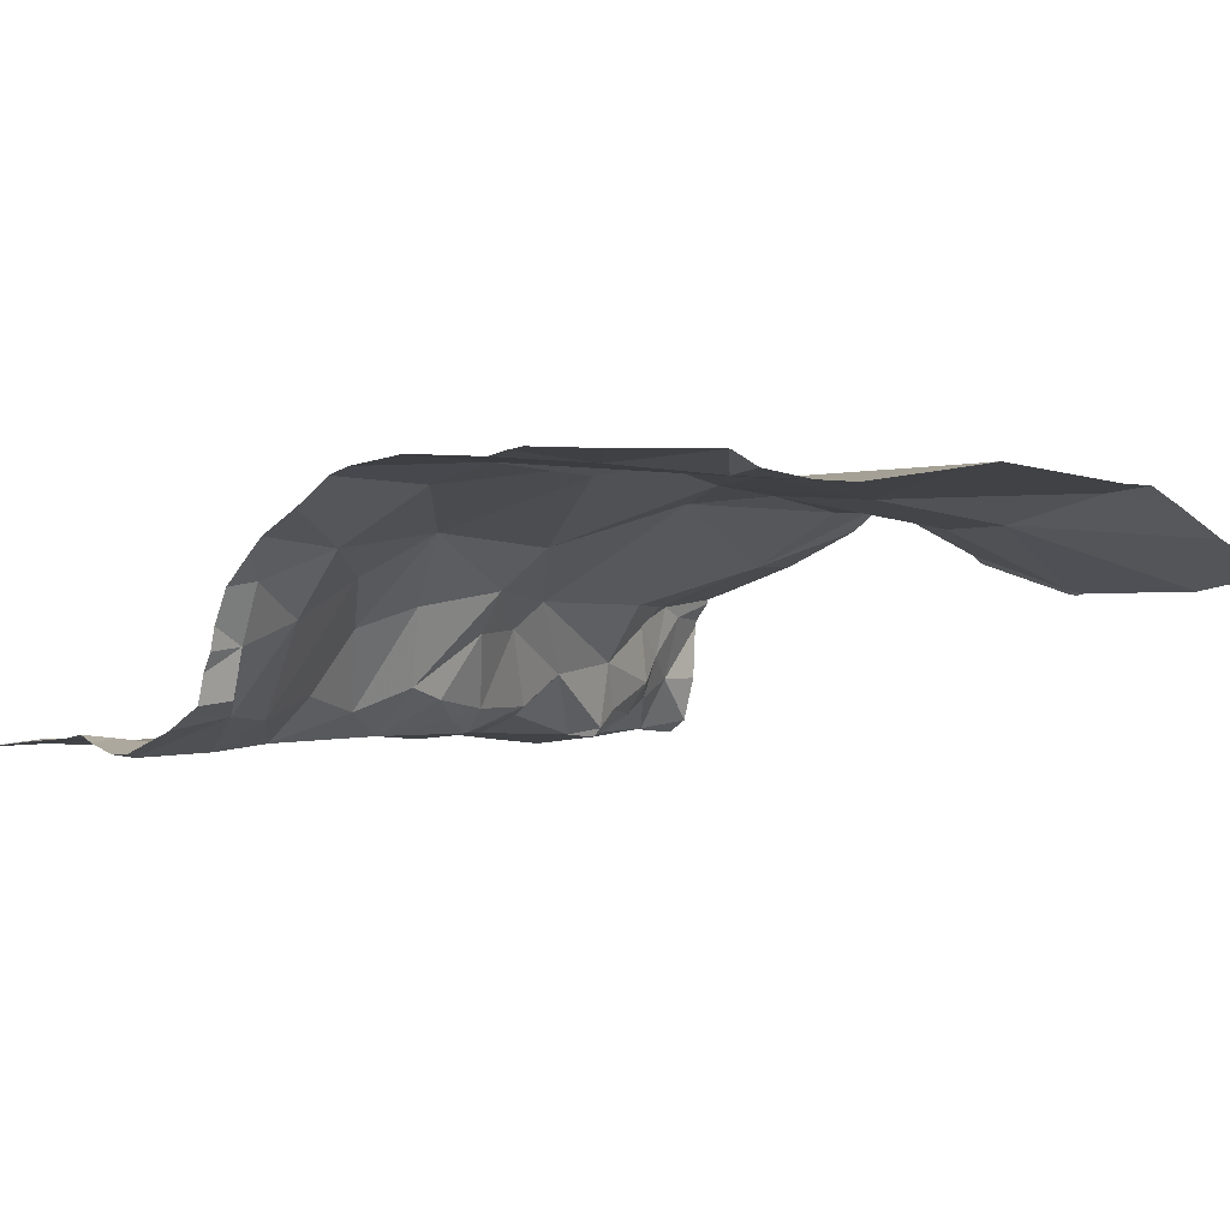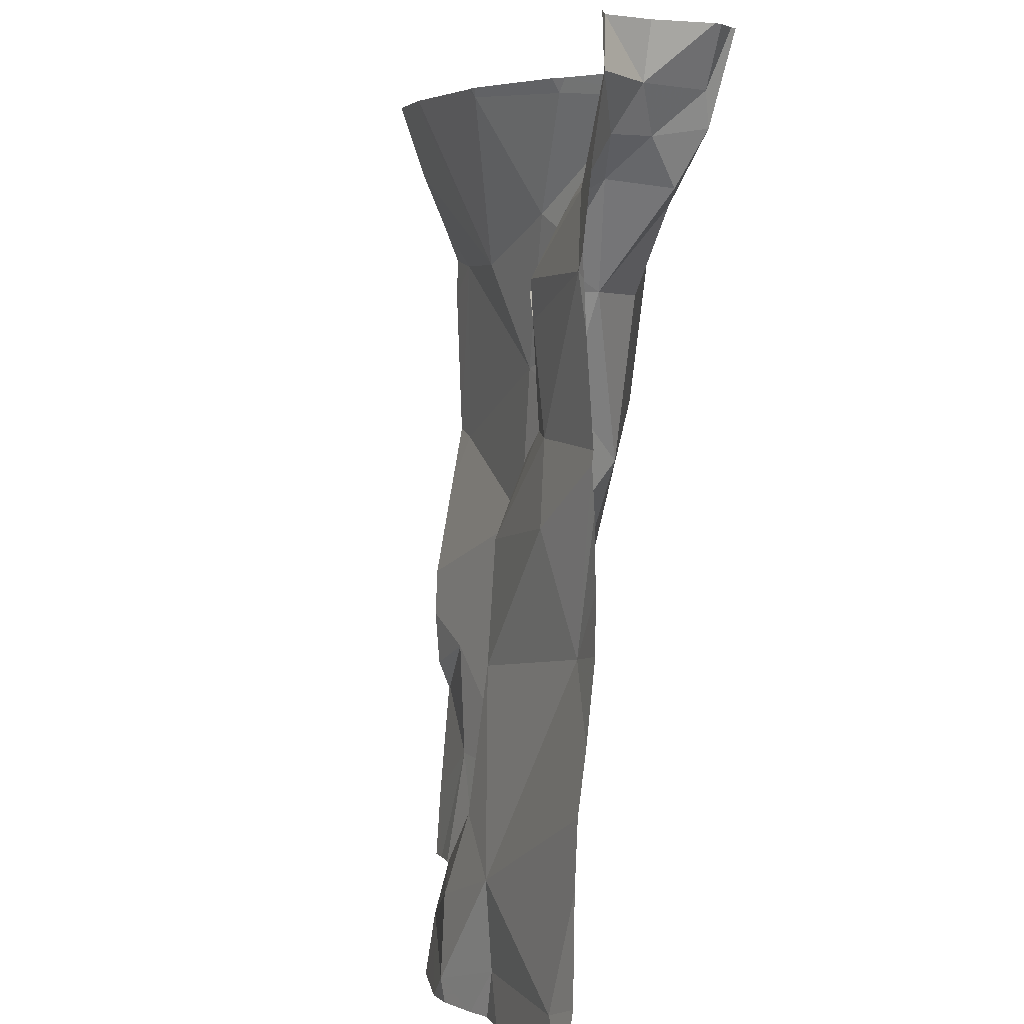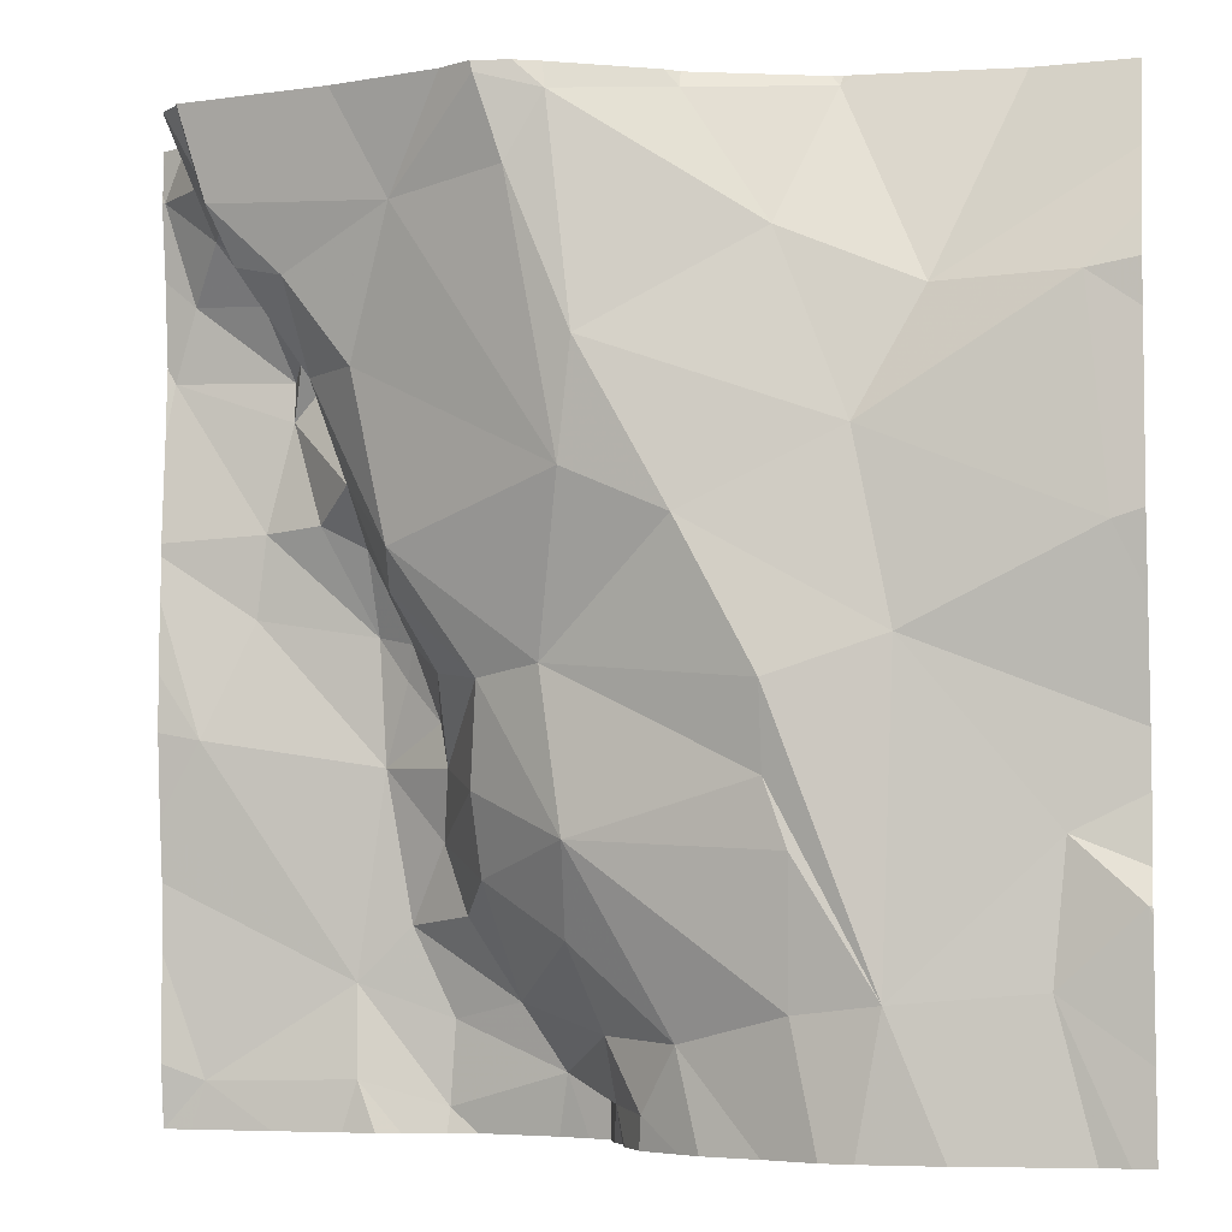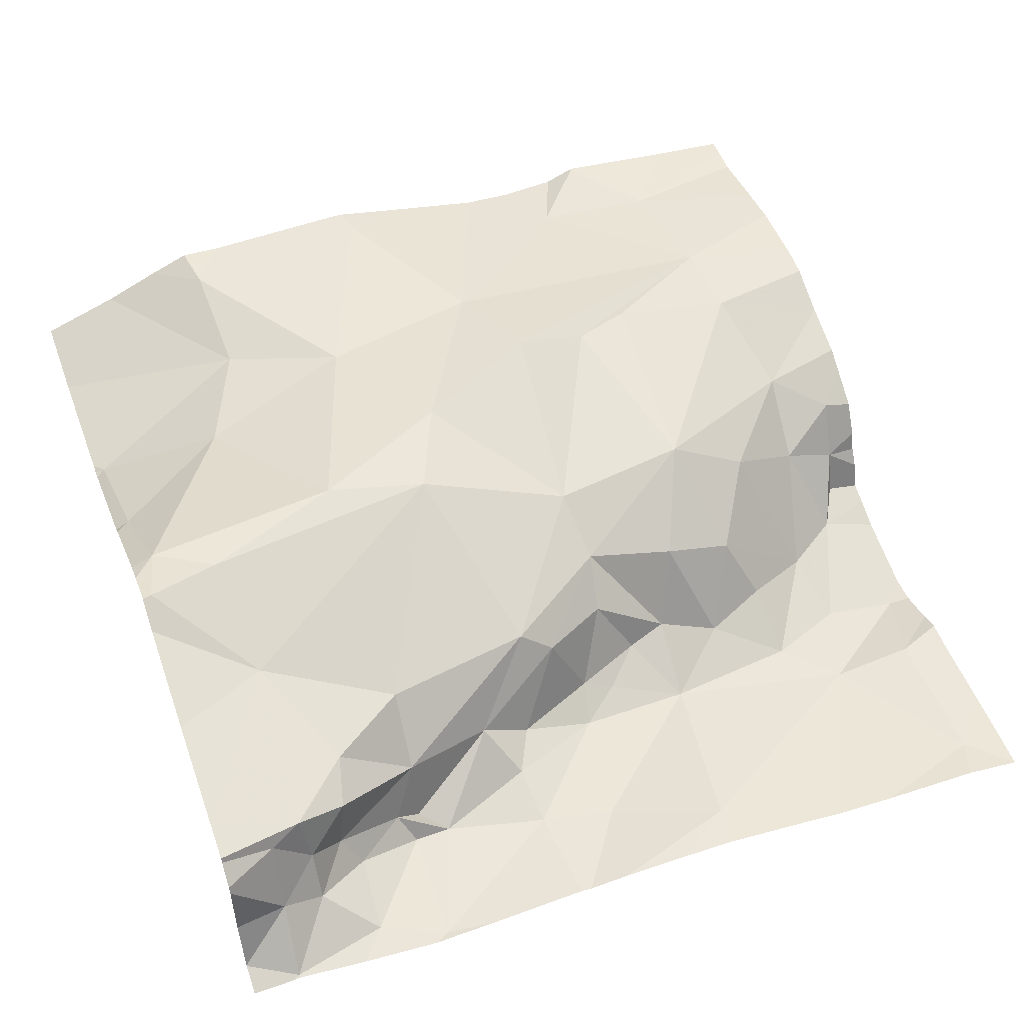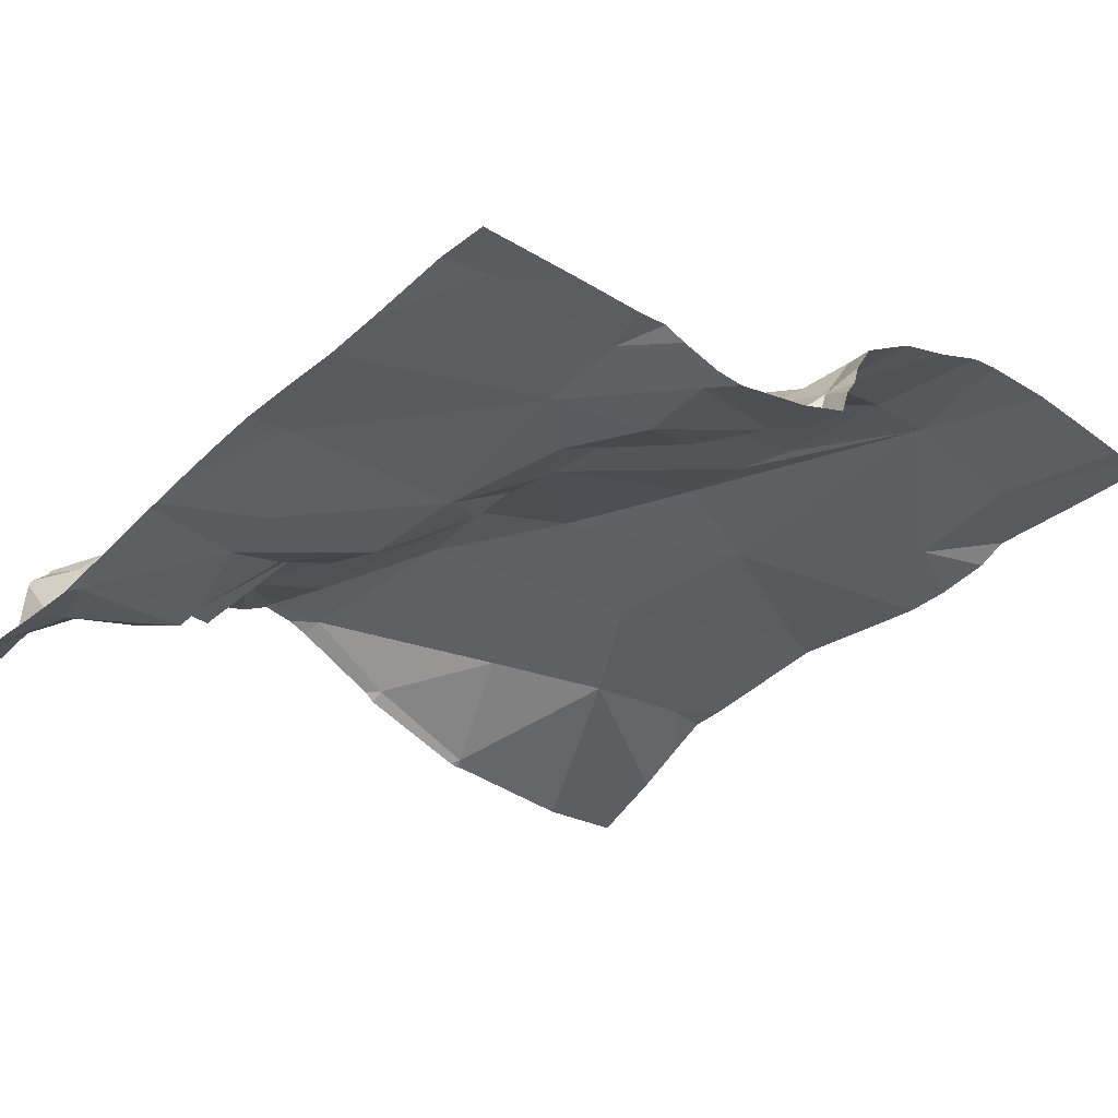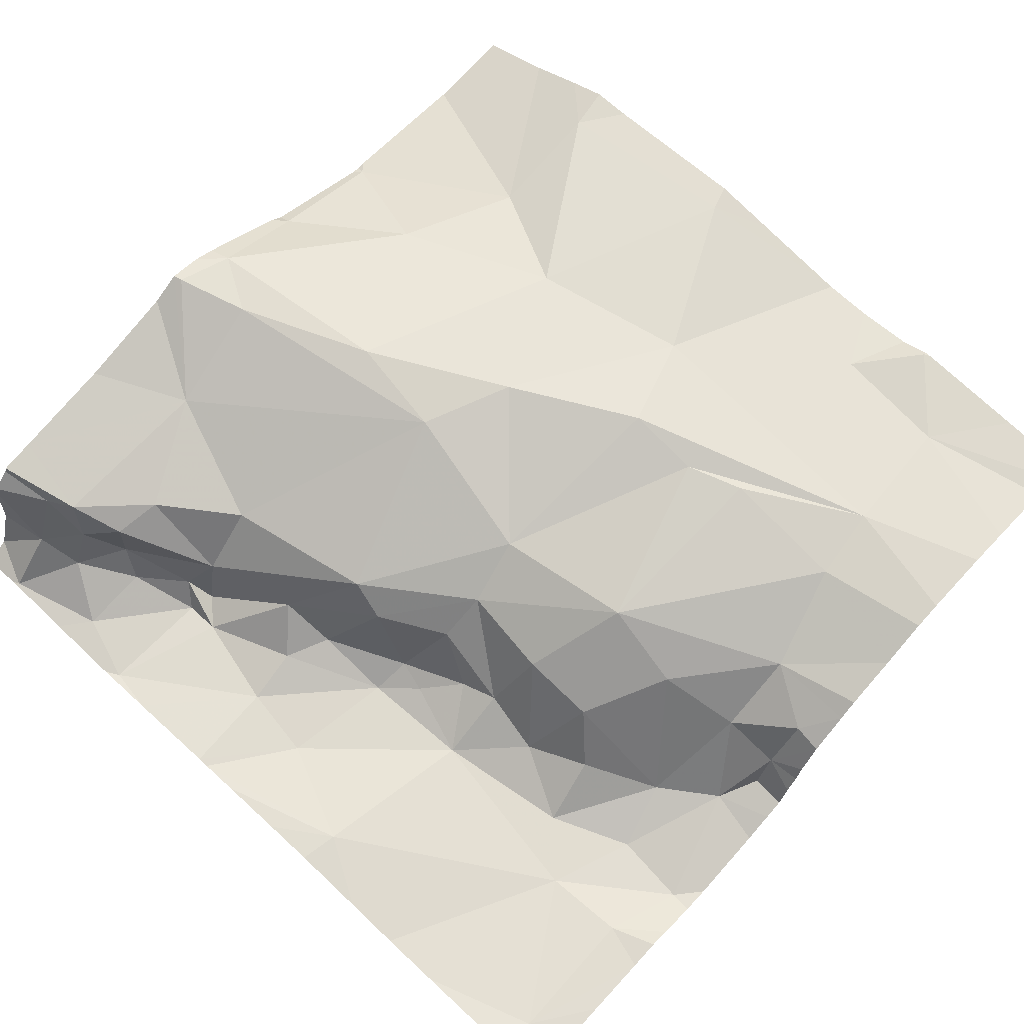
<metadata>
{"format":"obj","ext":"obj","renderer":"f3d","projection":"perspective","resolution":1024,"background":"white","views":[{"elev":-4.5,"azim":51.1,"up":"+Z"},{"elev":4.1,"azim":-111.2,"up":"+Y"},{"elev":-5.2,"azim":12.2,"up":"+Y"},{"elev":49.8,"azim":-110.1,"up":"+Z"},{"elev":-36.8,"azim":-39.3,"up":"+Z"},{"elev":67.2,"azim":-47.2,"up":"+Z"}]}
</metadata>
<code>
v -121.9 212.7 500.6
v -121.1 212.6 500.8
v -121.4 211.8 500.7
v -121.7 212.4 500.6
v -121.7 212.4 500.6
v -121 212.2 500.8
v -121.6 211.9 500.5
v -121.6 211.9 500.5
v -121.5 211.9 500.6
v -121.4 211.9 500.7
v -121.7 212.8 500.8
v -121.2 212.8 500.7
v -121.1 212.8 500.7
v -121.7 211.9 500.5
v -121.9 212.8 500.6
v -121.4 212.8 500.8
v -121.8 212.4 500.6
v -121.4 211.9 500.7
v -121.8 212.8 500.7
v -121.3 212 500.8
v -121.8 212.8 500.8
v -121.3 211.8 500.7
v -121 212.8 500.7
v -121.2 212 500.8
v -121 212 500.8
v -121.4 212.8 500.8
v -121.9 212.8 500.7
v -121.9 212.8 500.7
v -121 212.6 500.8
v -121.9 211.9 500.5
v -121.2 212.8 500.7
v -121.4 211.9 500.6
v -121.4 211.9 500.7
v -121.5 211.9 500.6
v -121.7 211.8 500.5
v -121.7 212 500.5
v -121.7 212.3 500.6
v -121.7 212.3 500.6
v -121.7 212.2 500.6
v -121 212.8 500.7
v -121.6 212.2 500.6
v -121.7 212 500.5
v -121.6 212 500.6
v -121.5 212 500.6
v -121.6 212.1 500.6
v -121.5 212 500.7
v -121.6 212.3 500.7
v -121.6 212.3 500.6
v -121.6 212.3 500.7
v -121 212.3 500.8
v -121 212.6 500.8
v -121.6 212.3 500.7
v -121.6 212.2 500.7
v -121.6 212.1 500.7
v -121.5 212.1 500.8
v -121.6 212.2 500.6
v -121.9 212.2 500.6
v -121.8 212.3 500.6
v -121.8 212.6 500.6
v -121.9 212.6 500.6
v -121.9 212.6 500.6
v -121.8 212.5 500.6
v -121 212.7 500.7
v -121.8 212.6 500.6
v -121.8 212.7 500.6
v -121.3 212.3 500.8
v -121.5 212.3 500.8
v -121.4 212.4 500.8
v -121.5 212.8 500.8
v -121.6 212.7 500.8
v -121.2 212.3 500.8
v -121.3 211.8 500.7
v -121.4 211.8 500.7
v -121 212.6 500.8
v -121.3 212.2 500.8
v -121.2 212.8 500.7
v -121.7 212.5 500.7
v -121.5 212.4 500.8
v -121.8 212.6 500.7
v -121.8 212.7 500.7
v -121.7 212.6 500.7
v -121.8 212.7 500.7
v -121.7 212.6 500.7
v -121.7 212.5 500.6
v -121.7 212.6 500.6
v -121.4 212.8 500.8
v -121.2 212.5 500.8
v -121.3 212.6 500.8
v -121.8 212.7 500.7
v -121.9 212.7 500.6
v -121.5 212.8 500.8
v -121 212.1 500.8
v -121 212.1 500.8
v -121.2 211.8 500.8
v -121.6 212.4 500.7
v -121.5 212.7 500.8
v -121.4 212.6 500.8
v -121.8 212.6 500.6
v -121.3 212.1 500.8
v -121 212.4 500.8
v -121.8 212.7 500.6
v -121.7 211.8 500.6
v -121 212.2 500.8
v -121.9 212.8 500.6
v -121.9 212.7 500.6
v -121.9 212.5 500.6
v -121.9 212.4 500.6
v -121.9 212.4 500.6
v -121.9 212.8 500.6
v -121.9 212.8 500.6
v -121.9 212.3 500.6
v -121.9 212.4 500.6
v -121.9 212.2 500.6
v -121.9 212.1 500.6
v -121.9 212 500.6
v -121.9 212.1 500.6
v -121.9 212.7 500.6
v -121.9 212.6 500.6
v -121.9 212.6 500.6
v -121.9 211.9 500.6
v -121 212.1 500.8
v -121 211.9 500.8
v -121 212.1 500.8
v -121 212.1 500.8
v -121 212.4 500.8
v -121 212.6 500.8
v -121.1 211.8 500.8
v -121.1 211.8 500.8
v -121.2 211.8 500.8
v -121 211.8 500.8
v -121 211.8 500.8
v -121.7 211.8 500.5
v -121.6 211.8 500.5
v -121.6 211.8 500.5
v -121.8 211.8 500.5
v -121.4 211.8 500.6
v -121.5 211.8 500.6
v -121.4 211.8 500.6
v -121.4 211.8 500.6
v -121.5 211.8 500.6
v -121.5 211.8 500.6
v -121 211.8 500.8
v -121.9 211.8 500.5
v -121.9 211.8 500.5
v -121.9 211.8 500.5
v -121.8 212.8 500.7
v -121.5 212.8 500.8
v -121.5 212.8 500.8
v -121.5 212.8 500.8
v -121.6 212.8 500.8
v -121.2 212.8 500.7
v -121.9 212.8 500.6
v -121.9 212.8 500.6
f 43 44 54
f 41 38 39
f 65 1 60
f 110 90 109
f 90 82 28
f 37 38 48
f 2 63 23
f 100 71 103
f 52 67 95
f 63 74 51
f 48 49 4
f 37 4 5
f 4 84 5
f 21 70 11
f 41 47 48
f 125 100 50
f 8 36 7
f 8 7 9
f 150 70 149
f 17 61 106
f 58 17 107
f 49 95 84
f 52 53 55
f 18 10 73
f 20 18 72
f 127 24 128
f 149 69 148
f 148 91 147
f 147 91 26
f 35 30 135
f 33 32 10
f 32 9 34
f 32 33 9
f 136 34 137
f 146 80 21
f 40 2 23
f 137 9 141
f 9 7 133
f 7 14 132
f 14 7 36
f 39 38 37
f 37 58 39
f 129 24 94
f 42 43 45
f 56 41 39
f 44 43 42
f 39 42 45
f 46 33 18
f 44 9 33
f 30 14 36
f 18 55 46
f 49 48 47
f 48 38 41
f 10 18 33
f 124 92 123
f 56 53 52
f 36 42 39
f 46 54 44
f 39 57 36
f 46 55 54
f 52 47 56
f 54 55 53
f 57 58 108
f 115 36 116
f 36 57 114
f 56 45 53
f 39 58 57
f 61 59 60
f 60 59 64
f 17 62 61
f 17 5 62
f 61 62 59
f 85 62 84
f 59 62 98
f 33 46 44
f 83 98 85
f 60 1 105
f 65 60 64
f 101 79 89
f 65 90 1
f 90 65 89
f 5 84 62
f 79 101 83
f 52 49 47
f 45 54 53
f 76 88 2
f 123 92 122
f 61 60 117
f 128 24 129
f 85 98 62
f 83 77 81
f 103 93 6
f 19 82 80
f 92 25 122
f 127 25 24
f 49 84 4
f 25 92 93
f 95 77 83
f 24 75 99
f 24 93 71
f 25 93 24
f 101 64 98
f 83 101 98
f 74 100 125
f 64 101 65
f 101 89 65
f 71 66 24
f 100 74 87
f 24 20 94
f 71 100 87
f 24 99 20
f 20 99 55
f 99 75 55
f 78 95 67
f 68 78 67
f 75 66 67
f 68 87 97
f 71 87 68
f 78 68 97
f 55 67 52
f 95 78 77
f 59 98 64
f 39 45 56
f 3 32 139
f 122 25 131
f 84 95 83
f 80 82 89
f 76 86 88
f 86 91 88
f 77 70 81
f 88 91 97
f 97 96 78
f 96 97 91
f 78 96 70
f 74 2 87
f 97 87 88
f 91 69 96
f 69 91 148
f 79 83 81
f 70 80 81
f 54 45 43
f 18 20 55
f 44 8 9
f 67 66 68
f 79 80 89
f 70 96 69
f 95 49 52
f 121 92 124
f 70 69 149
f 68 66 71
f 94 20 72
f 55 75 67
f 41 56 47
f 8 42 36
f 12 2 13
f 70 77 78
f 80 79 81
f 19 80 146
f 5 17 37
f 17 58 37
f 84 83 85
f 8 44 42
f 15 90 27
f 16 76 151
f 37 48 4
f 121 93 92
f 87 2 88
f 90 89 82
f 91 86 26
f 66 75 24
f 72 18 22
f 104 1 152
f 6 93 121
f 105 1 104
f 11 70 150
f 29 74 126
f 106 61 118
f 107 17 106
f 22 18 73
f 108 58 107
f 35 14 30
f 144 120 145
f 111 57 112
f 21 80 70
f 51 74 29
f 112 57 108
f 16 86 76
f 113 57 111
f 114 57 113
f 102 14 35
f 115 30 36
f 50 100 103
f 103 71 93
f 116 36 114
f 117 60 105
f 3 10 32
f 63 2 74
f 118 61 119
f 119 61 117
f 120 30 115
f 126 74 125
f 73 10 3
f 130 25 127
f 26 86 16
f 131 25 130
f 132 14 102
f 13 2 40
f 133 7 134
f 31 76 12
f 134 7 132
f 135 30 143
f 12 76 2
f 136 32 34
f 137 34 9
f 138 32 136
f 27 90 28
f 139 32 138
f 28 82 19
f 140 9 133
f 141 9 140
f 109 90 15
f 142 122 131
f 143 30 144
f 144 30 120
f 110 1 90
f 151 76 31
f 152 1 110
f 153 104 152

</code>
